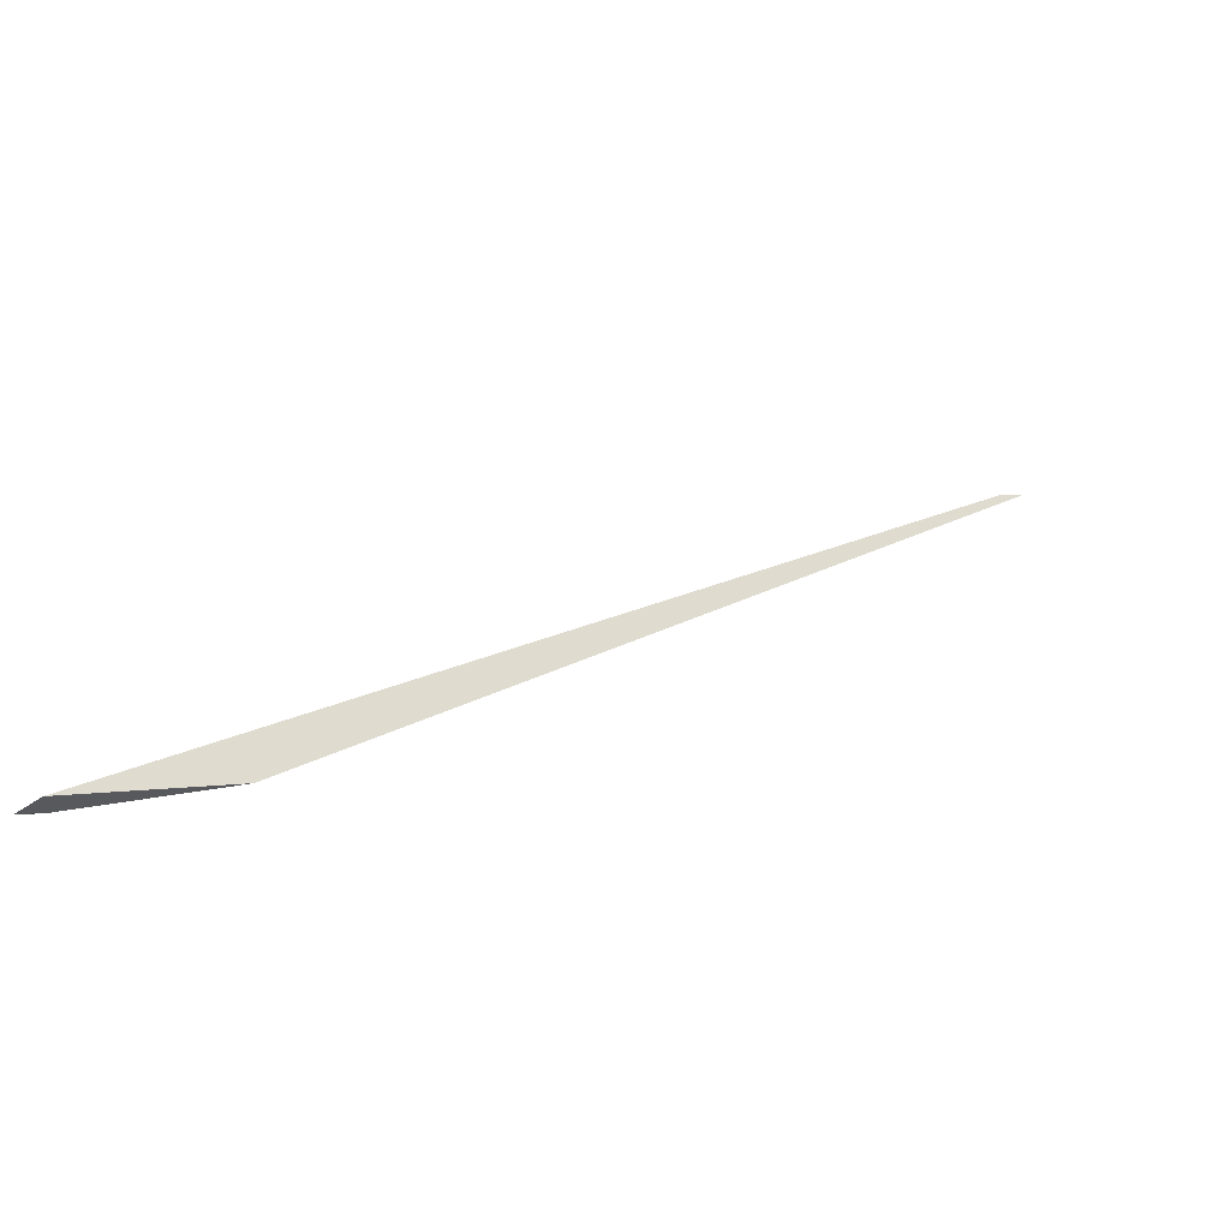
<metadata>
{"format":"obj","ext":"obj","renderer":"f3d","projection":"perspective","resolution":1024,"background":"white","views":[{"elev":-64.5,"azim":169.4,"up":"+Z"}]}
</metadata>
<code>
o WoodenBrokenPlanks_434
v -38.22 0.113 -215
v -18.04 0.615 -238.2
v -21.51 -0.002562 -235.5
v -38.93 -0.002265 -214.4
v -38.22 -0.002165 -214.9
v -18.14 -0.002061 -237.7
v -17.62 -0.001961 -238
v -17.54 0.1148 -238.2
f 1 2 3 4
f 2 8 6 3
f 5 4 3 6
f 5 6 7
f 1 4 5
f 2 1 5 7
f 2 7 8
f 6 8 7

</code>
